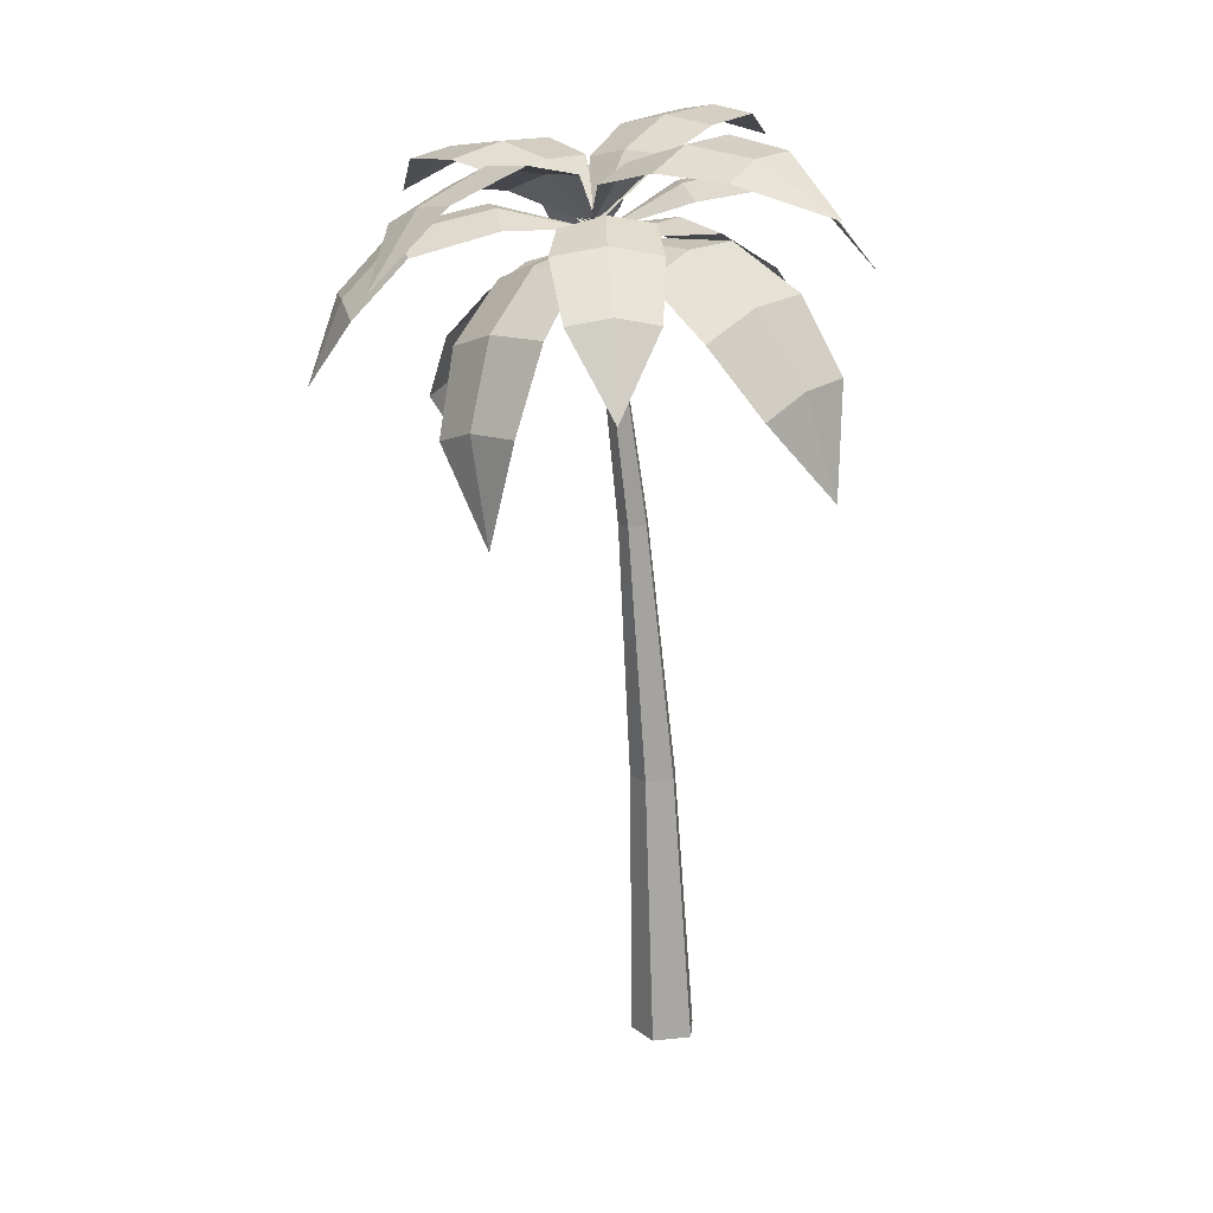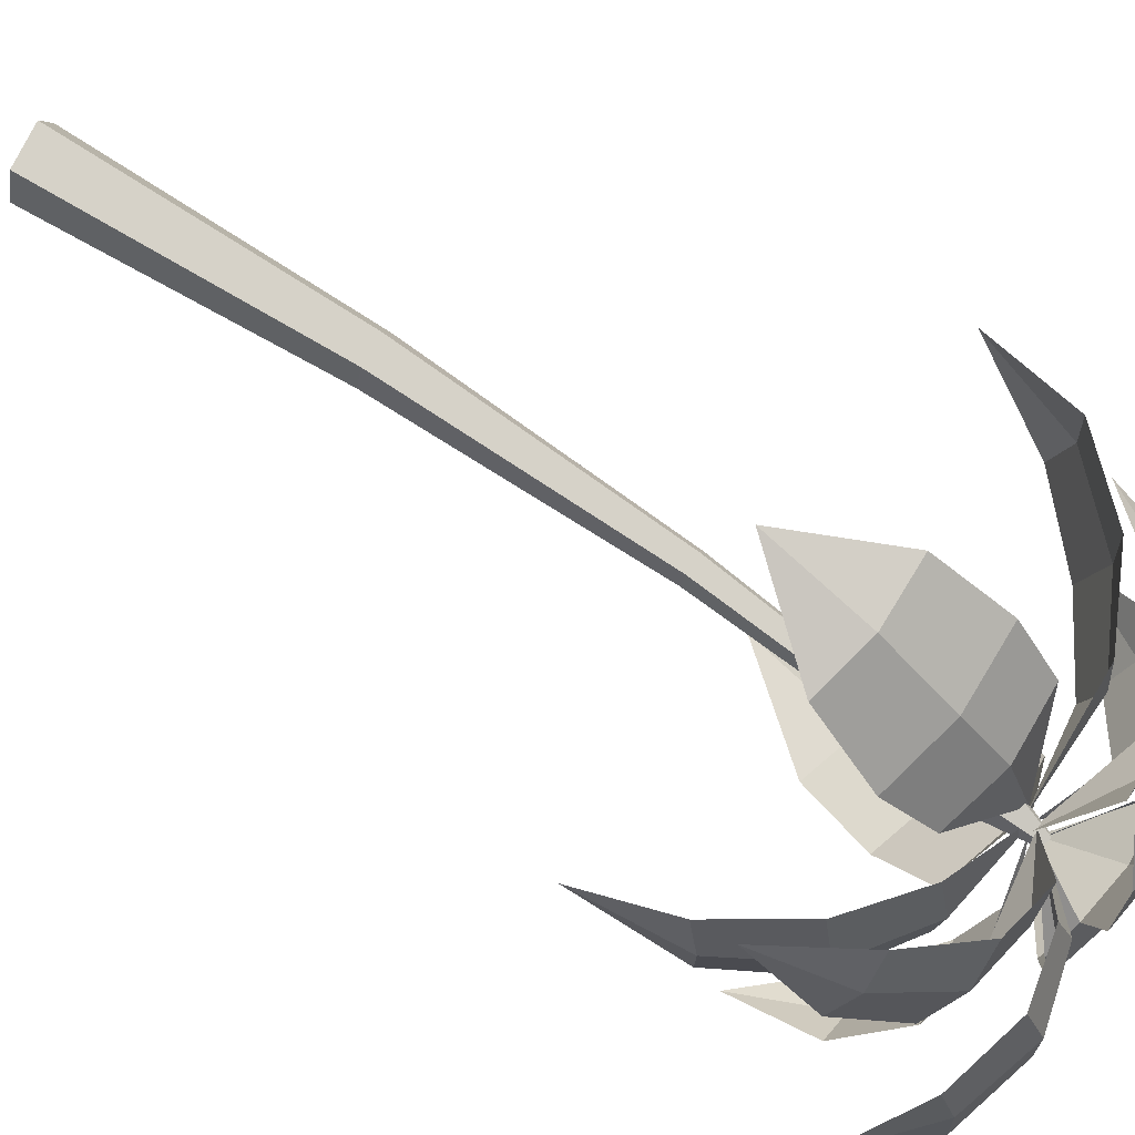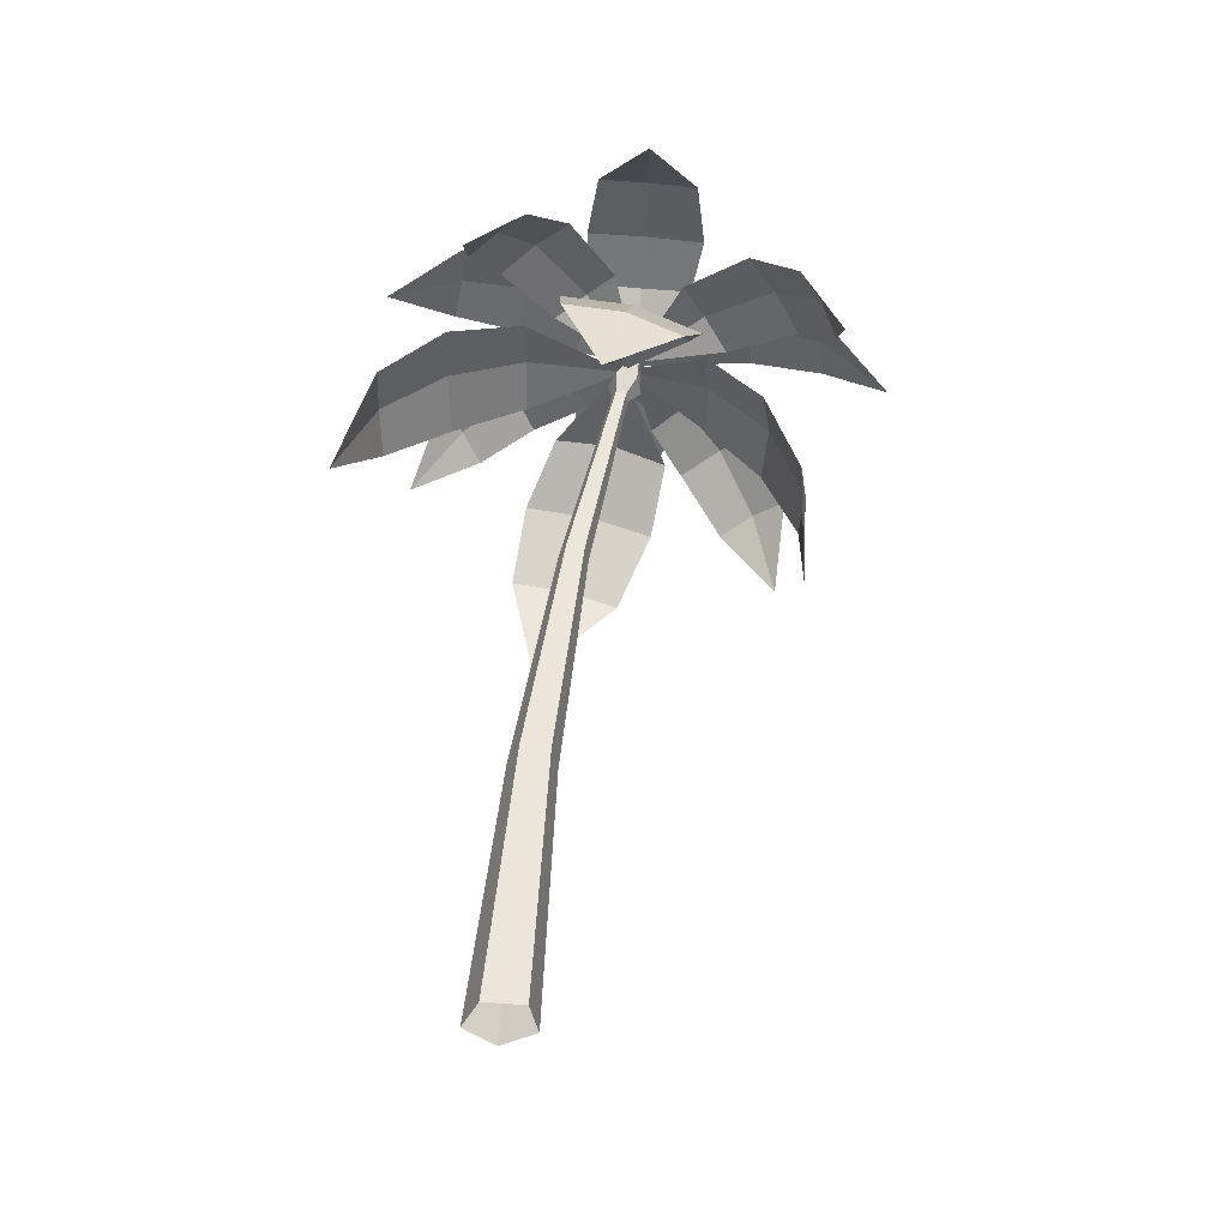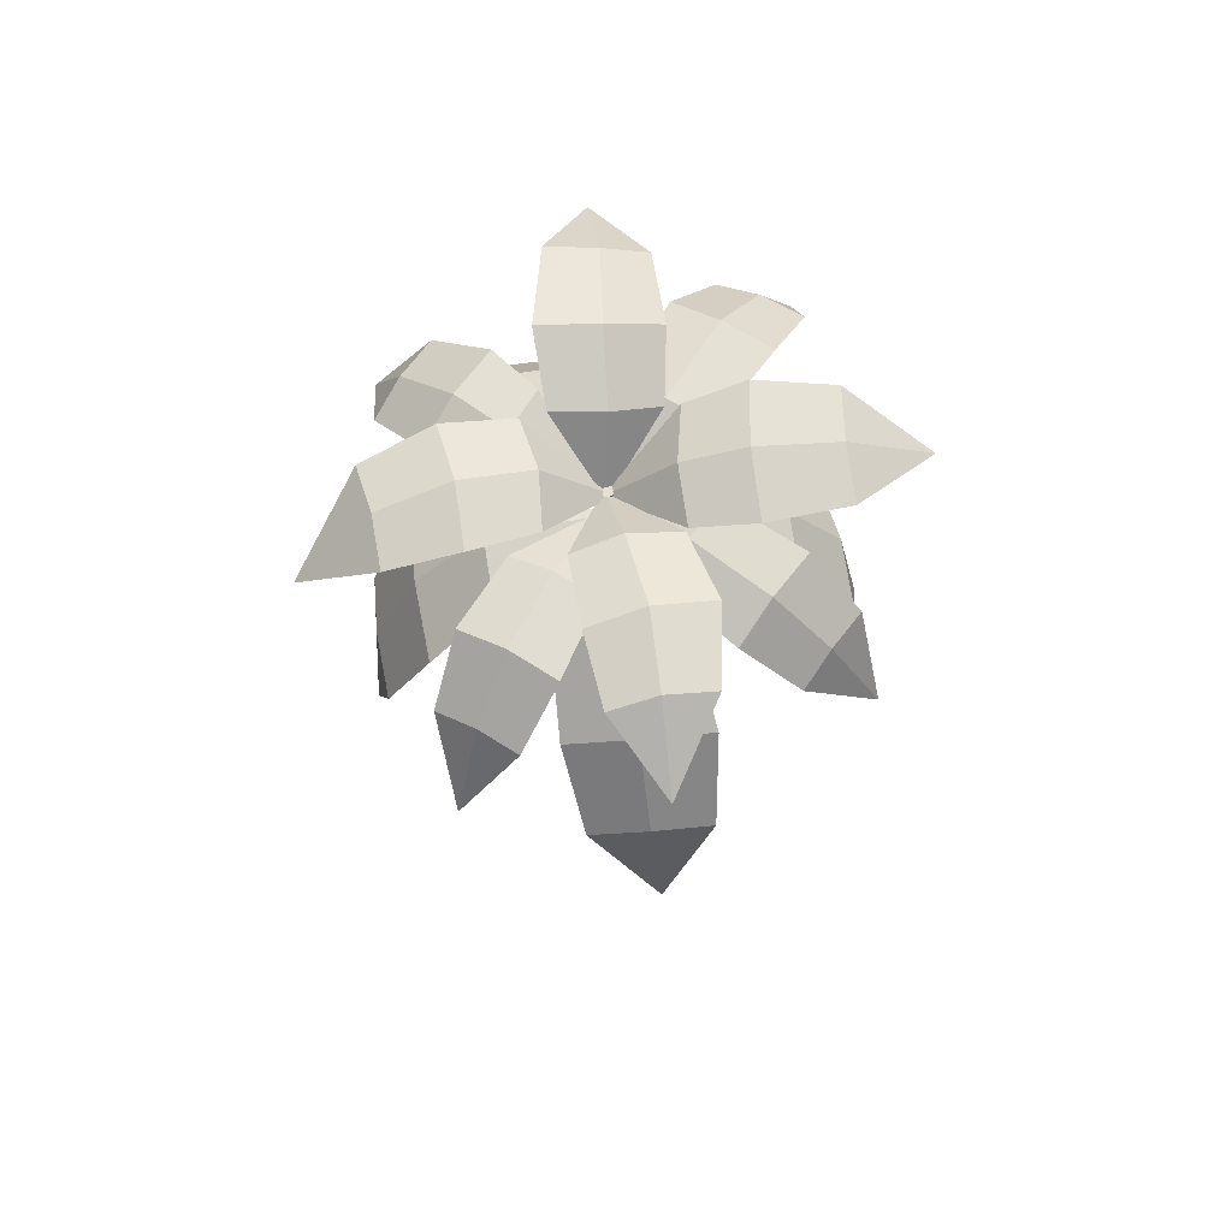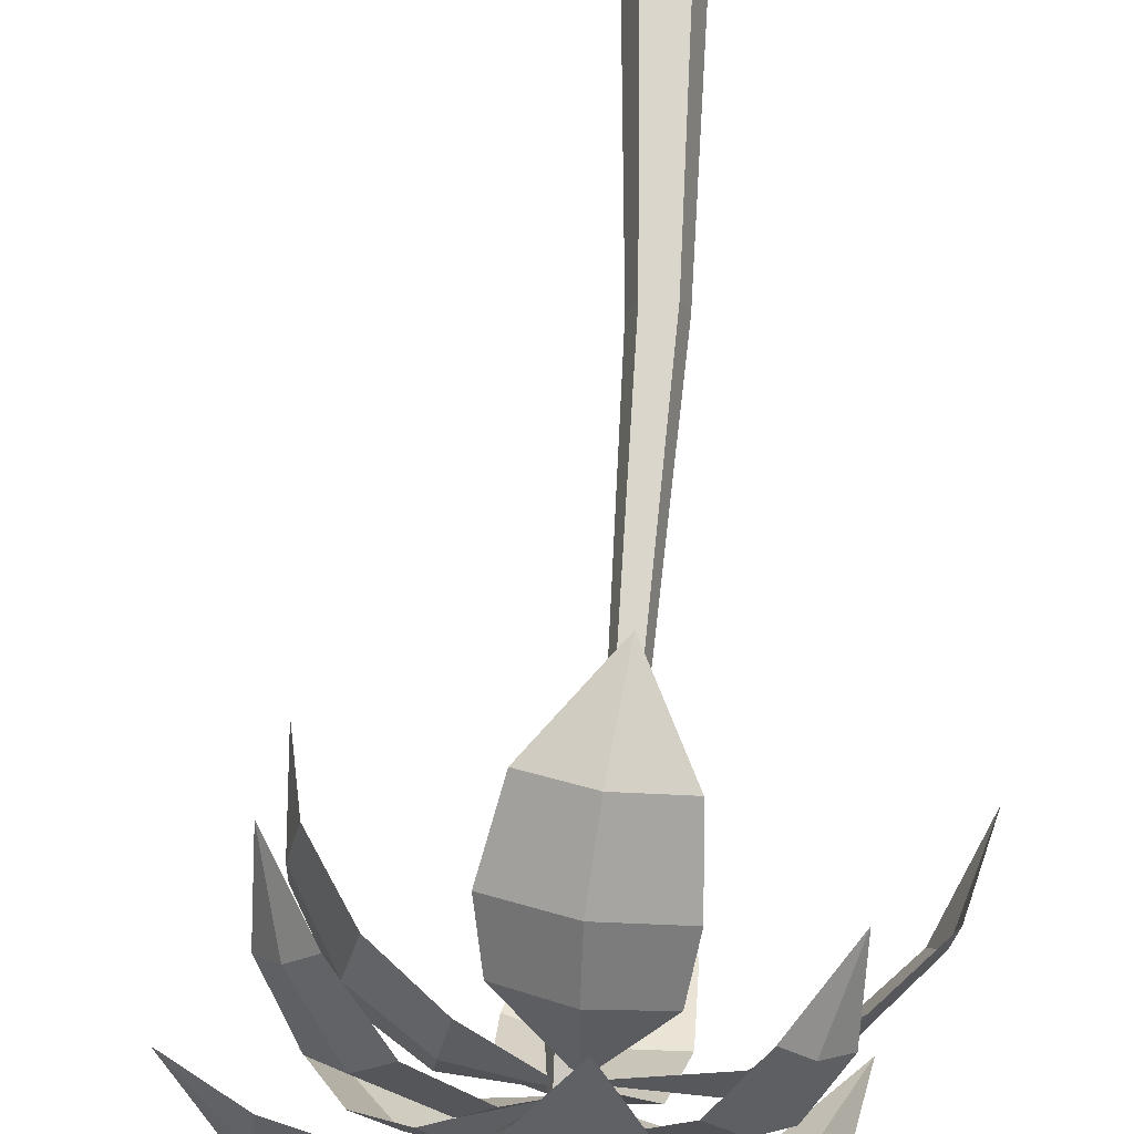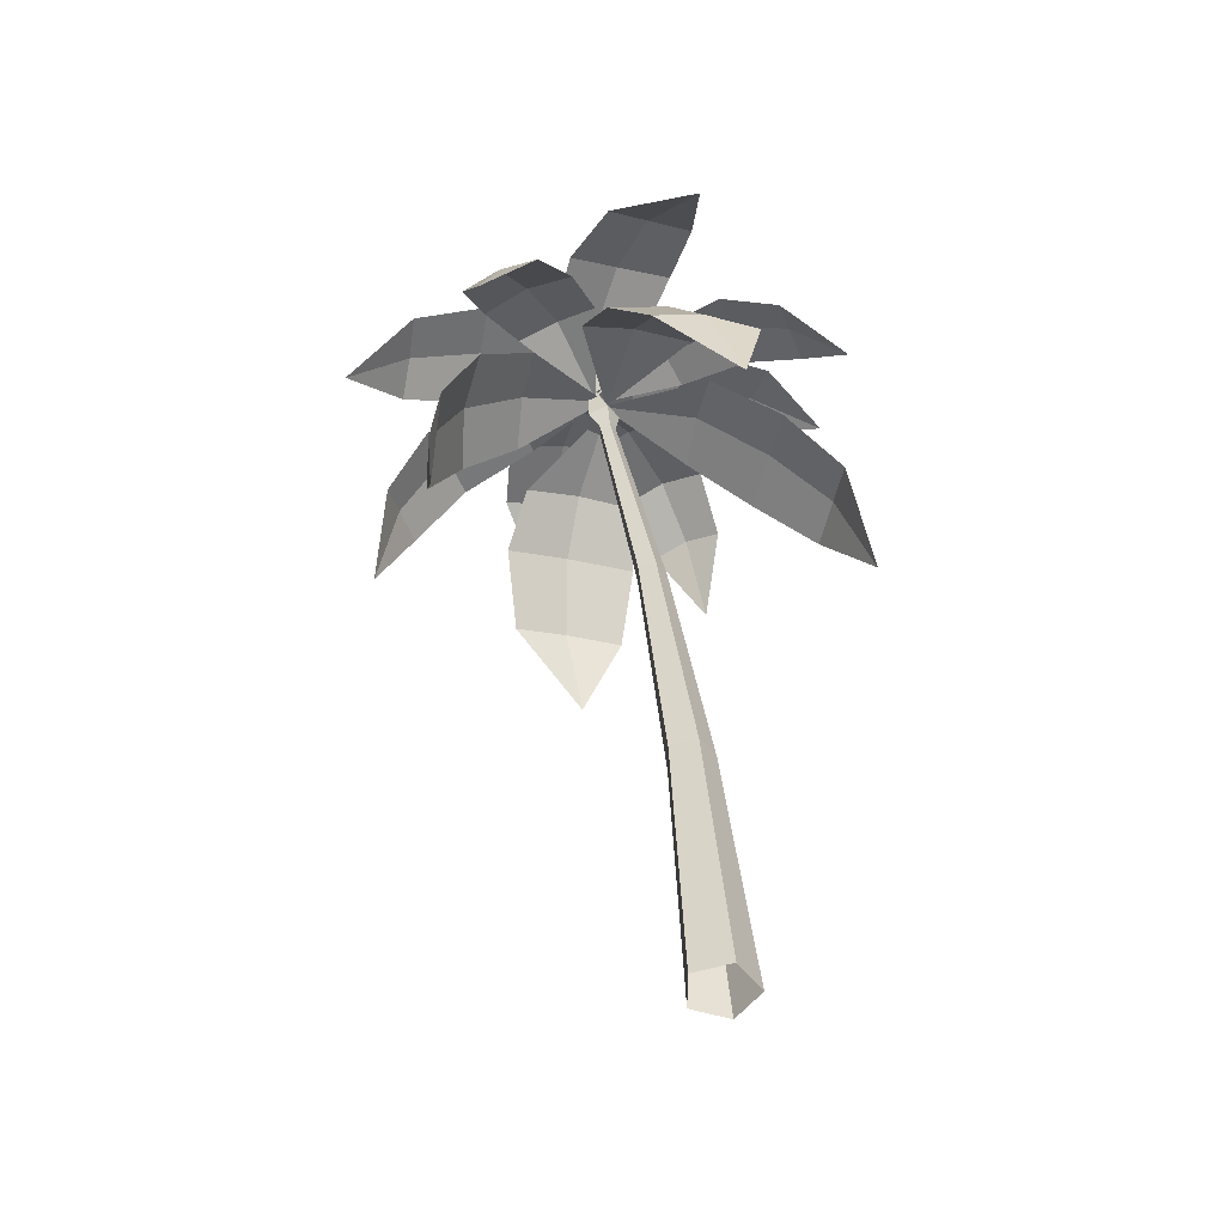
<metadata>
{"format":"obj","ext":"obj","renderer":"f3d","projection":"perspective","resolution":1024,"background":"white","views":[{"elev":14.1,"azim":130.4,"up":"+Y"},{"elev":78.0,"azim":116.7,"up":"+Z"},{"elev":-43.2,"azim":-6.8,"up":"+Y"},{"elev":77.9,"azim":-100.4,"up":"+Y"},{"elev":71.7,"azim":177.4,"up":"+Z"},{"elev":-52.8,"azim":161.8,"up":"+Y"}]}
</metadata>
<code>
g Palm_Tree_l_02
v 0.8519 7.492 2.298
v 1.37 7.812 1.693
v 1.01 7.327 -0.06268
v 0.4859 7.902 1.617
v 0.5458 7.86 0.4561
v 1.464 7.723 0.5818
v 1.02 7.843 0.4709
v 0.9412 7.902 1.631
v 1.518 7.84 1.069
v 0.4597 7.979 0.946
v 1.005 7.972 0.9742
v 3.313 6.956 0.2459
v 2.822 7.616 -0.1651
v 0.9748 7.329 -0.03625
v 2.703 7.431 0.6066
v 1.498 7.619 0.4733
v 1.561 7.784 -0.3517
v 1.487 7.765 0.07107
v 2.75 7.579 0.2409
v 2.162 7.885 -0.3445
v 2.071 7.672 0.5938
v 2.098 7.855 0.1451
v 0.7487 7.475 -2.293
v 0.5907 7.976 -1.657
v 1.005 7.314 0.0307
v 1.423 7.774 -1.717
v 1.566 7.717 -0.5443
v 0.6846 7.917 -0.531
v 1.137 7.863 -0.4792
v 1.023 7.932 -1.656
v 0.602 8.079 -1.075
v 1.599 7.832 -1.118
v 1.121 8.024 -1.056
v -1.318 7.965 -0.008333
v -0.6648 8.187 0.4418
v 1.056 7.318 -0.04636
v -0.6639 8.174 -0.3465
v 0.5025 7.888 -0.3918
v 0.5257 7.842 0.4377
v 0.575 7.919 0.01718
v -0.6291 8.241 0.04273
v -0.03765 8.085 0.5665
v -0.06773 8.102 -0.3904
v -0.009247 8.175 0.07656
v 0.8518 7.49 2.298
v 1.37 7.811 1.693
v 1.01 7.326 -0.0617
v 0.4859 7.901 1.616
v 0.5458 7.859 0.4567
v 1.464 7.722 0.5824
v 1.02 7.842 0.4716
v 0.9411 7.901 1.63
v 1.517 7.839 1.07
v 0.4597 7.977 0.9461
v 1.005 7.97 0.9743
v 3.312 6.956 0.2456
v 2.821 7.615 -0.1653
v 0.9757 7.328 -0.03639
v 2.703 7.43 0.606
v 1.498 7.617 0.4728
v 1.561 7.783 -0.3517
v 1.487 7.763 0.07086
v 2.749 7.578 0.2405
v 2.162 7.883 -0.3446
v 2.071 7.67 0.5933
v 2.098 7.853 0.1447
v 0.7486 7.474 -2.292
v 0.5906 7.974 -1.656
v 1.005 7.313 0.02964
v 1.422 7.772 -1.716
v 1.566 7.716 -0.545
v 0.6846 7.915 -0.5316
v 1.137 7.861 -0.4799
v 1.023 7.931 -1.656
v 0.6019 8.078 -1.075
v 1.598 7.83 -1.118
v 1.121 8.022 -1.056
v -1.317 7.963 -0.008306
v -0.6647 8.185 0.4416
v 1.055 7.317 -0.04638
v -0.6638 8.173 -0.3463
v 0.5017 7.887 -0.3915
v 0.5249 7.841 0.4374
v 0.5741 7.918 0.01717
v -0.6289 8.24 0.04275
v -0.03803 8.084 0.5662
v -0.06806 8.101 -0.3902
v -0.009622 8.174 0.07653
v 2.582 6.033 1.706
v 2.66 6.625 1.101
v 0.9825 7.308 0.02171
v 2.241 6.773 1.689
v 1.351 7.487 0.8152
v 1.834 7.33 0.2345
v 1.595 7.483 0.5018
v 2.476 6.762 1.394
v 2.416 7.129 0.6963
v 1.864 7.308 1.361
v 2.156 7.301 1.015
v 2.529 6.058 -1.561
v 2.032 6.757 -1.586
v 1 7.278 -0.04748
v 2.568 6.759 -1.068
v 1.852 7.389 -0.3717
v 1.286 7.424 -0.9081
v 1.561 7.486 -0.6263
v 2.313 6.826 -1.34
v 1.619 7.218 -1.267
v 2.261 7.22 -0.6458
v 1.956 7.304 -0.9731
v -0.958 6.9 -1.455
v -0.7375 7.499 -0.9505
v 0.9315 7.285 -0.03645
v -0.3055 7.385 -1.485
v 0.6538 7.541 -0.7907
v 0.2015 7.66 -0.2314
v 0.4605 7.666 -0.4983
v -0.5019 7.504 -1.215
v -0.3326 7.785 -0.5941
v 0.185 7.649 -1.234
v -0.04933 7.794 -0.9106
v -0.6829 6.75 1.647
v -0.1434 7.355 1.577
v 1.026 7.275 0.006049
v -0.6176 7.317 1.068
v 0.244 7.614 0.2114
v 0.7404 7.654 0.744
v 0.5102 7.703 0.4558
v -0.3741 7.4 1.312
v 0.2682 7.679 1.264
v -0.2998 7.635 0.6541
v -0.007836 7.736 0.9456
v 0.4955 5.109 1.864
v 1.211 5.792 1.668
v 0.878 7.212 -0.01221
v 0.1664 6.013 1.712
v 0.3065 7.007 0.8415
v 1.4 6.775 0.7947
v 0.8759 6.972 0.8429
v 0.7077 5.967 1.726
v 1.441 6.366 1.233
v 0.1893 6.631 1.287
v 0.8388 6.58 1.305
v 2.518 4.917 -0.2411
v 2.57 5.852 -0.5705
v 0.9151 7.279 -0.05655
v 2.428 5.718 0.369
v 1.595 6.921 0.4865
v 1.737 7.039 -0.5008
v 1.698 7.064 0.01008
v 2.549 5.845 -0.08249
v 2.262 6.58 -0.5988
v 2.093 6.42 0.5267
v 2.24 6.575 -0.01328
v 0.3 5.182 -1.981
v 0.07156 6.167 -1.854
v 0.8917 7.245 -0.03064
v 1.063 5.925 -1.822
v 1.417 6.985 -0.9332
v 0.3746 7.223 -0.9526
v 0.9223 7.192 -0.9385
v 0.5917 6.119 -1.861
v 0.1531 6.818 -1.481
v 1.341 6.528 -1.443
v 0.7775 6.765 -1.492
v -1.677 5.685 -0.1045
v -1.334 6.494 0.344
v 0.9302 7.222 -0.02819
v -1.225 6.417 -0.5899
v 0.0681 7.238 -0.6047
v -0.05178 7.272 0.375
v 0.01934 7.345 -0.1155
v -1.297 6.532 -0.1299
v -0.7482 6.997 0.4555
v -0.6172 6.905 -0.6633
v -0.7048 7.047 -0.1126
v 2.58 6.032 1.705
v 2.659 6.624 1.101
v 0.9826 7.307 0.02213
v 2.24 6.772 1.688
v 1.351 7.486 0.8152
v 1.834 7.329 0.2349
v 1.595 7.482 0.502
v 2.475 6.761 1.393
v 2.415 7.128 0.6962
v 1.863 7.307 1.36
v 2.155 7.3 1.014
v 2.528 6.058 -1.56
v 2.032 6.756 -1.585
v 1 7.276 -0.04778
v 2.567 6.759 -1.067
v 1.852 7.388 -0.3718
v 1.286 7.422 -0.9078
v 1.561 7.484 -0.6263
v 2.312 6.825 -1.34
v 1.619 7.217 -1.266
v 2.26 7.219 -0.6454
v 1.956 7.303 -0.9726
v -0.9573 6.899 -1.455
v -0.7369 7.498 -0.9499
v 0.9308 7.284 -0.03675
v -0.305 7.384 -1.484
v 0.6531 7.54 -0.7906
v 0.2011 7.658 -0.2317
v 0.46 7.664 -0.4985
v -0.5013 7.503 -1.214
v -0.3324 7.784 -0.5939
v 0.1848 7.648 -1.234
v -0.04932 7.793 -0.9103
v -0.682 6.749 1.646
v -0.1428 7.354 1.576
v 1.025 7.273 0.006614
v -0.6167 7.316 1.067
v 0.244 7.613 0.2119
v 0.74 7.652 0.7441
v 0.51 7.701 0.4562
v -0.3734 7.398 1.311
v 0.2684 7.678 1.263
v -0.2993 7.633 0.654
v -0.007528 7.735 0.9454
v 0.4954 5.108 1.863
v 1.211 5.791 1.666
v 0.8777 7.211 -0.01259
v 0.1664 6.013 1.711
v 0.3065 7.006 0.8408
v 1.4 6.774 0.794
v 0.8756 6.971 0.8423
v 0.7076 5.967 1.725
v 1.441 6.365 1.232
v 0.1893 6.63 1.286
v 0.8385 6.579 1.304
v 2.516 4.917 -0.2413
v 2.568 5.851 -0.5705
v 0.9148 7.278 -0.05677
v 2.427 5.718 0.3686
v 1.594 6.92 0.486
v 1.736 7.038 -0.5008
v 1.698 7.063 0.009819
v 2.548 5.844 -0.08274
v 2.261 6.58 -0.5988
v 2.092 6.419 0.5262
v 2.239 6.574 -0.01356
v 0.2999 5.182 -1.98
v 0.07154 6.166 -1.852
v 0.8914 7.244 -0.03057
v 1.063 5.924 -1.82
v 1.416 6.984 -0.9326
v 0.3745 7.221 -0.952
v 0.922 7.191 -0.938
v 0.5916 6.118 -1.86
v 0.153 6.818 -1.48
v 1.34 6.527 -1.442
v 0.7772 6.764 -1.491
v -1.676 5.684 -0.1043
v -1.333 6.493 0.344
v 0.93 7.221 -0.02816
v -1.224 6.416 -0.5895
v 0.06836 7.236 -0.6043
v -0.0515 7.27 0.3749
v 0.01951 7.343 -0.1154
v -1.296 6.532 -0.1297
v -0.7474 6.996 0.4554
v -0.6165 6.903 -0.6629
v -0.704 7.045 -0.1125
v 0 0 -0.302
v -0.2872 0 -0.09333
v -0.1775 0 0.2443
v 0.1775 0 0.2443
v 0.2872 0 -0.09333
v 0.8777 6.858 -0.1028
v 0.8022 6.877 -0.04631
v 0.831 6.87 0.04517
v 0.9244 6.847 0.04517
v 0.9533 6.84 -0.04631
v 0.3052 2.467 0.1667
v 0.557 4.779 0.09567
v 0.6062 4.773 -0.05823
v 0.3832 2.463 -0.075
v -0.0252 2.486 -0.075
v 0.3485 4.807 -0.05823
v 0.3977 4.8 0.09567
v 0.0528 2.481 0.1667
v 0.4774 4.79 -0.1533
v 0.179 2.474 -0.2244
v 0.9238 7.02 -0.1774
v 0.7722 7.057 -0.0639
v 0.8301 7.043 0.1197
v 1.018 6.997 0.1197
v 1.075 6.982 -0.0639
v 1.022 7.401 -0.0772
v 0.9722 7.413 -0.04025
v 0.9911 7.409 0.01952
v 1.052 7.394 0.01952
v 1.071 7.389 -0.04025
f 3 5 7
f 1 2 8
f 11 7 5 10
f 9 6 7 11
f 6 3 7
f 4 1 8
f 2 9 11 8
f 8 11 10 4
f 14 16 18
f 12 13 19
f 22 18 16 21
f 20 17 18 22
f 17 14 18
f 15 12 19
f 13 20 22 19
f 19 22 21 15
f 25 27 29
f 23 24 30
f 33 29 27 32
f 31 28 29 33
f 28 25 29
f 26 23 30
f 24 31 33 30
f 30 33 32 26
f 36 38 40
f 34 35 41
f 44 40 38 43
f 42 39 40 44
f 39 36 40
f 37 34 41
f 35 42 44 41
f 41 44 43 37
f 51 49 47
f 52 46 45
f 54 49 51 55
f 55 51 50 53
f 51 47 50
f 52 45 48
f 52 55 53 46
f 48 54 55 52
f 62 60 58
f 63 57 56
f 65 60 62 66
f 66 62 61 64
f 62 58 61
f 63 56 59
f 63 66 64 57
f 59 65 66 63
f 73 71 69
f 74 68 67
f 76 71 73 77
f 77 73 72 75
f 73 69 72
f 74 67 70
f 74 77 75 68
f 70 76 77 74
f 84 82 80
f 85 79 78
f 87 82 84 88
f 88 84 83 86
f 84 80 83
f 85 78 81
f 85 88 86 79
f 81 87 88 85
f 91 93 95
f 89 90 96
f 99 95 93 98
f 97 94 95 99
f 94 91 95
f 92 89 96
f 90 97 99 96
f 96 99 98 92
f 102 104 106
f 100 101 107
f 110 106 104 109
f 108 105 106 110
f 105 102 106
f 103 100 107
f 101 108 110 107
f 107 110 109 103
f 113 115 117
f 111 112 118
f 121 117 115 120
f 119 116 117 121
f 116 113 117
f 114 111 118
f 112 119 121 118
f 118 121 120 114
f 124 126 128
f 122 123 129
f 132 128 126 131
f 130 127 128 132
f 127 124 128
f 125 122 129
f 123 130 132 129
f 129 132 131 125
f 135 137 139
f 133 134 140
f 143 139 137 142
f 141 138 139 143
f 138 135 139
f 136 133 140
f 134 141 143 140
f 140 143 142 136
f 146 148 150
f 144 145 151
f 154 150 148 153
f 152 149 150 154
f 149 146 150
f 147 144 151
f 145 152 154 151
f 151 154 153 147
f 157 159 161
f 155 156 162
f 165 161 159 164
f 163 160 161 165
f 160 157 161
f 158 155 162
f 156 163 165 162
f 162 165 164 158
f 168 170 172
f 166 167 173
f 176 172 170 175
f 174 171 172 176
f 171 168 172
f 169 166 173
f 167 174 176 173
f 173 176 175 169
f 183 181 179
f 184 178 177
f 186 181 183 187
f 187 183 182 185
f 183 179 182
f 184 177 180
f 184 187 185 178
f 180 186 187 184
f 194 192 190
f 195 189 188
f 197 192 194 198
f 198 194 193 196
f 194 190 193
f 195 188 191
f 195 198 196 189
f 191 197 198 195
f 205 203 201
f 206 200 199
f 208 203 205 209
f 209 205 204 207
f 205 201 204
f 206 199 202
f 206 209 207 200
f 202 208 209 206
f 216 214 212
f 217 211 210
f 219 214 216 220
f 220 216 215 218
f 216 212 215
f 217 210 213
f 217 220 218 211
f 213 219 220 217
f 227 225 223
f 228 222 221
f 230 225 227 231
f 231 227 226 229
f 227 223 226
f 228 221 224
f 228 231 229 222
f 224 230 231 228
f 238 236 234
f 239 233 232
f 241 236 238 242
f 242 238 237 240
f 238 234 237
f 239 232 235
f 239 242 240 233
f 235 241 242 239
f 249 247 245
f 250 244 243
f 252 247 249 253
f 253 249 248 251
f 249 245 248
f 250 243 246
f 250 253 251 244
f 246 252 253 250
f 260 258 256
f 261 255 254
f 263 258 260 264
f 264 260 259 262
f 260 256 259
f 261 254 257
f 261 264 262 255
f 257 263 264 261
f 277 274 273 276
f 281 272 271 280
f 283 270 274 277
f 276 273 272 281
f 280 271 270 283
f 266 279 284 265
f 279 280 283 284
f 268 275 282 267
f 275 276 281 282
f 265 284 278 269
f 284 283 277 278
f 267 282 279 266
f 282 281 280 279
f 269 278 275 268
f 278 277 276 275
f 274 289 288 273
f 272 287 286 271
f 270 285 289 274
f 273 288 287 272
f 271 286 285 270
f 287 292 291 286
f 285 290 294 289
f 288 293 292 287
f 286 291 290 285
f 289 294 293 288
f 292 293 294 290
f 291 292 290

</code>
